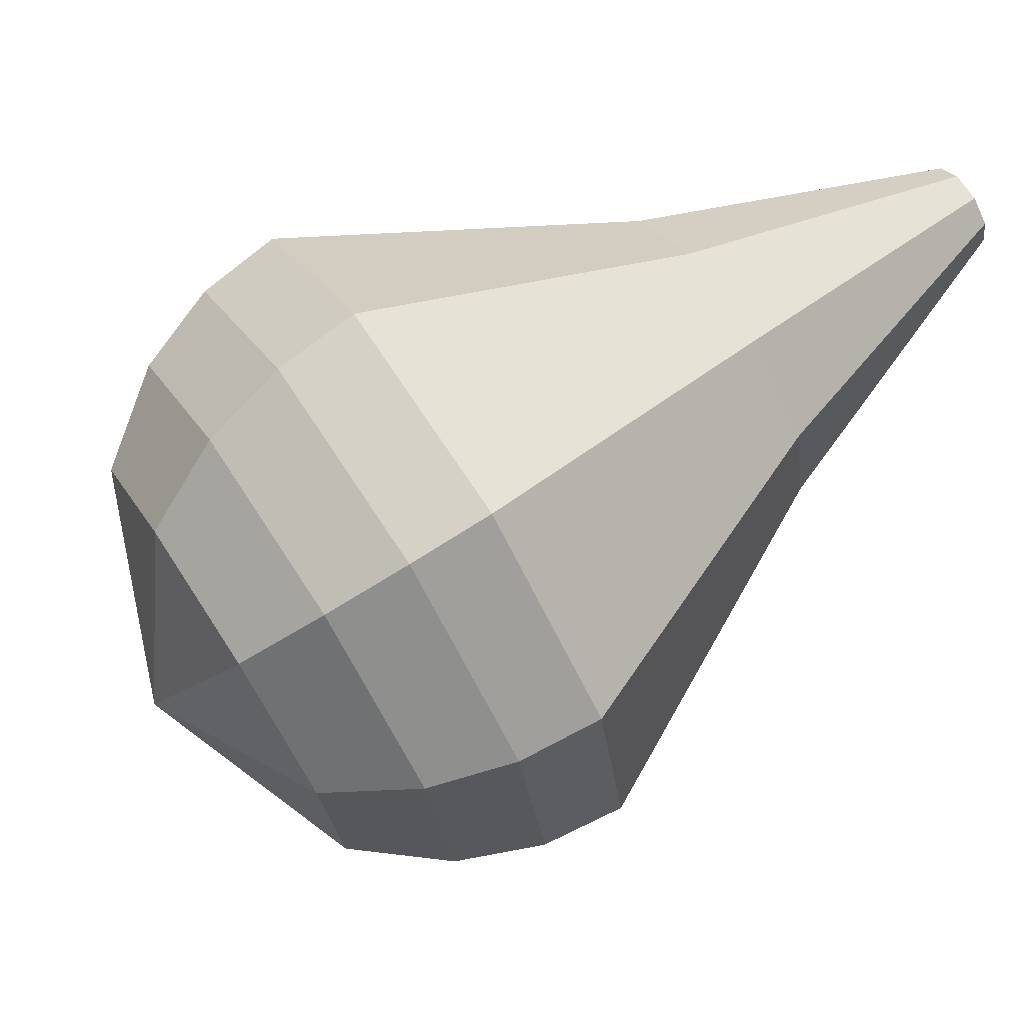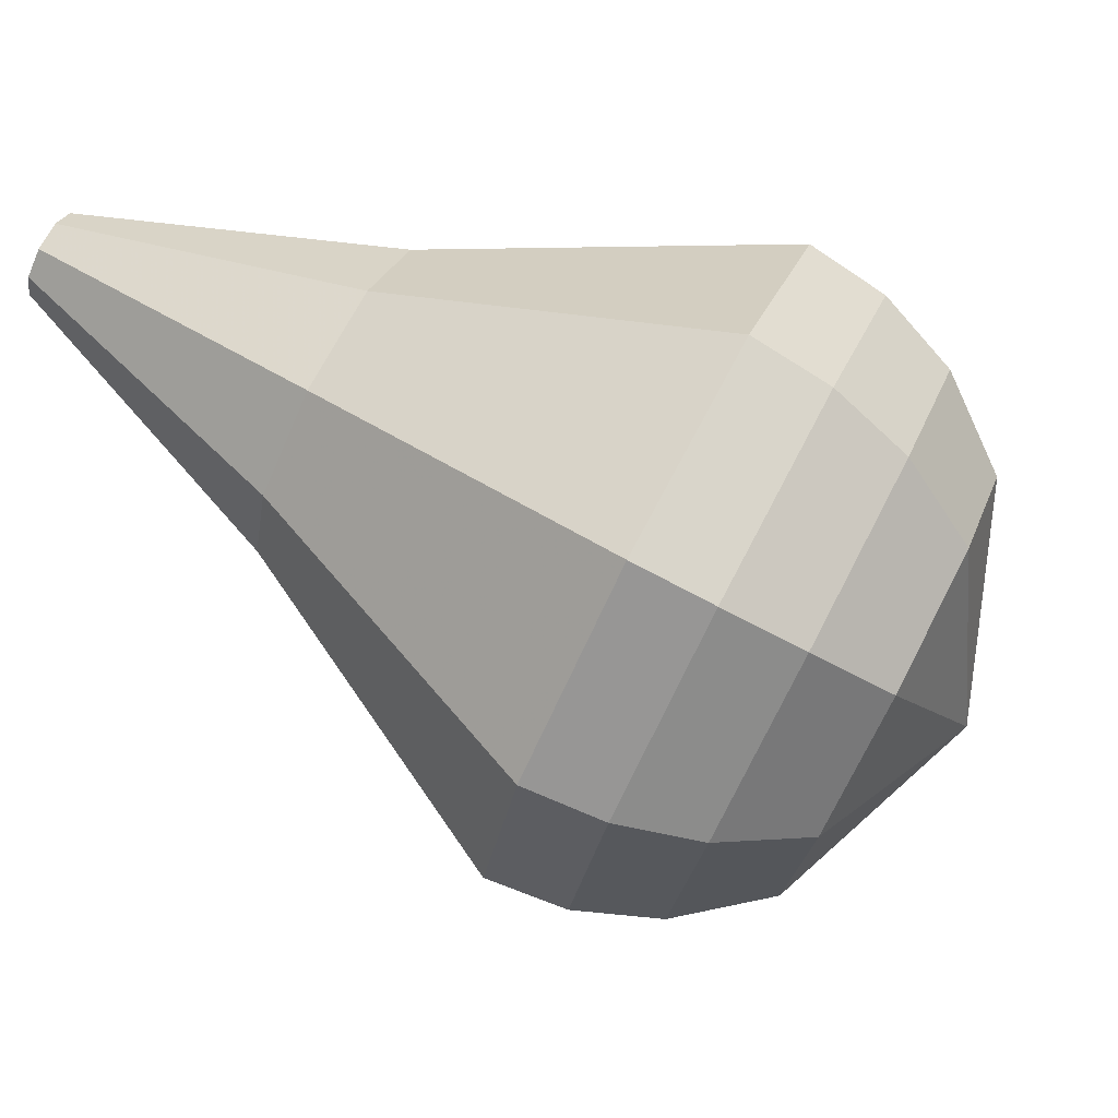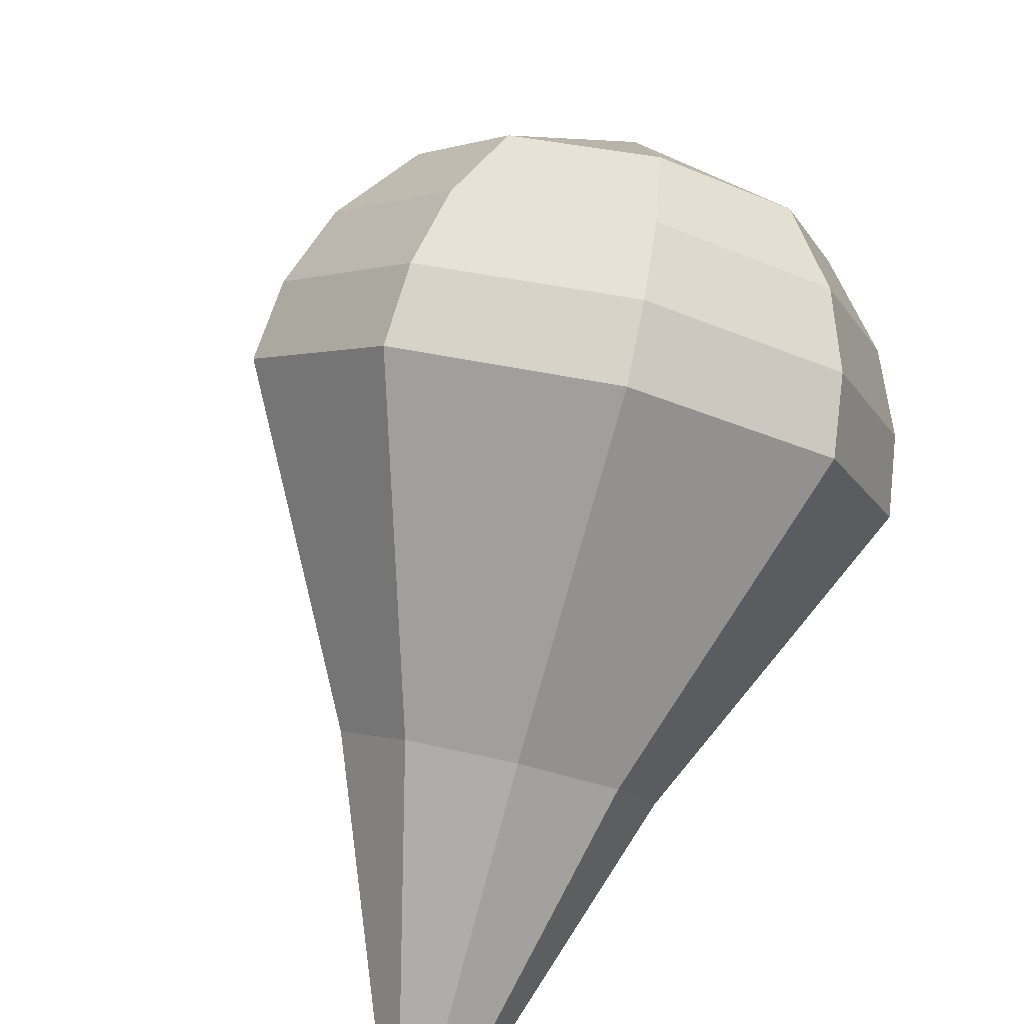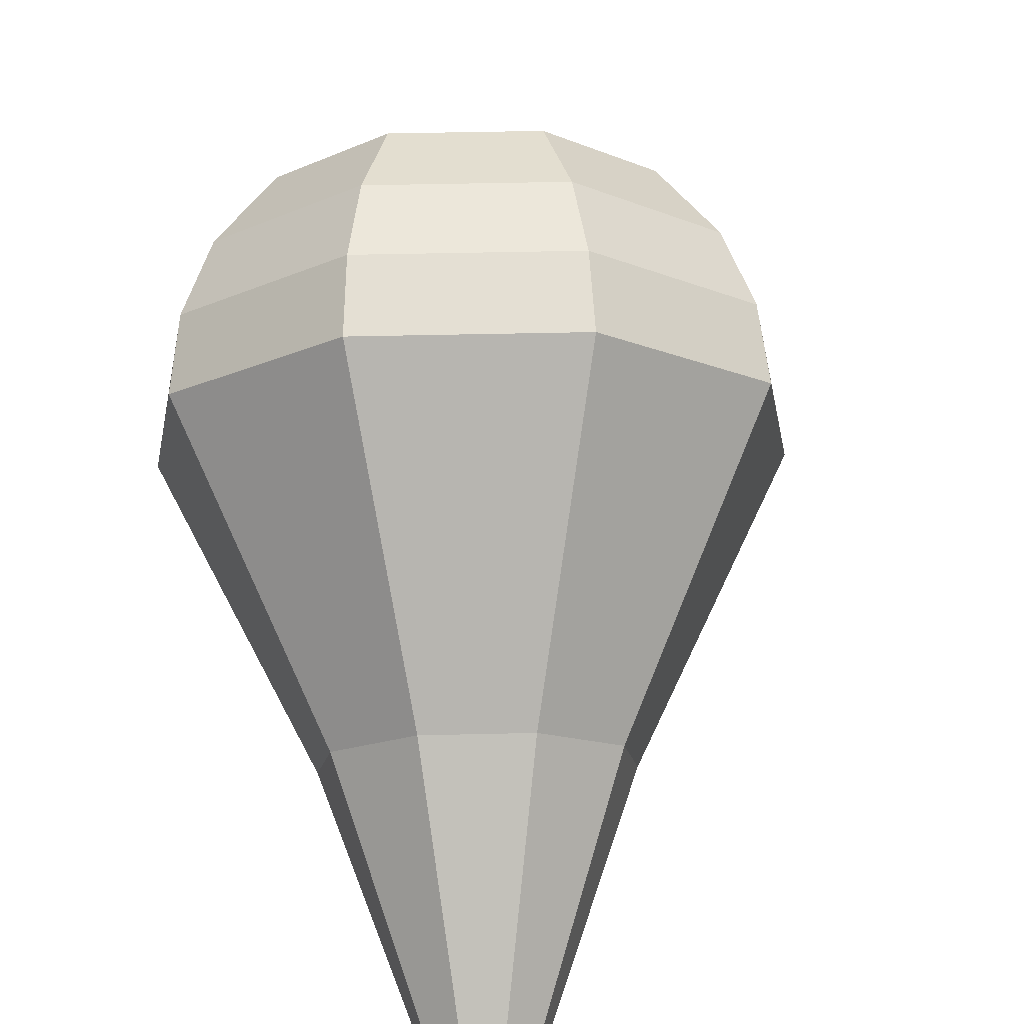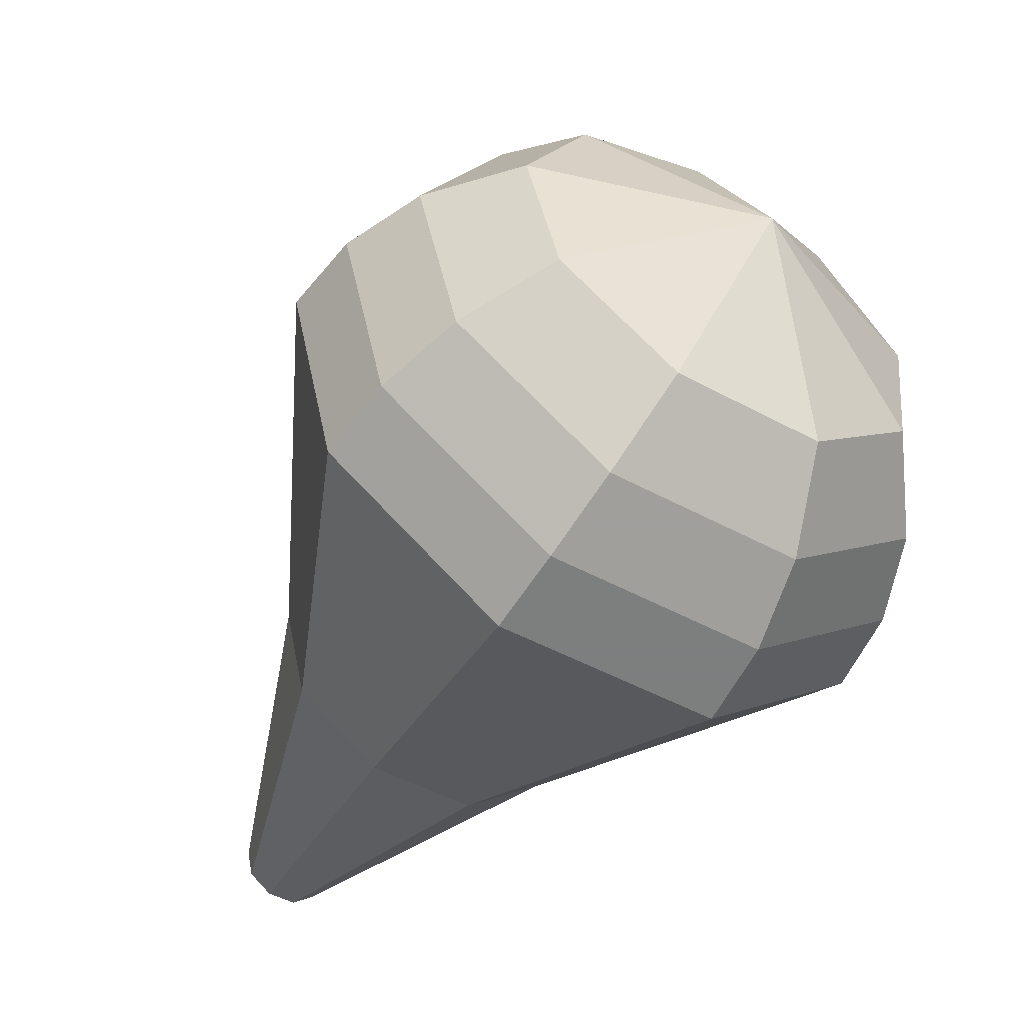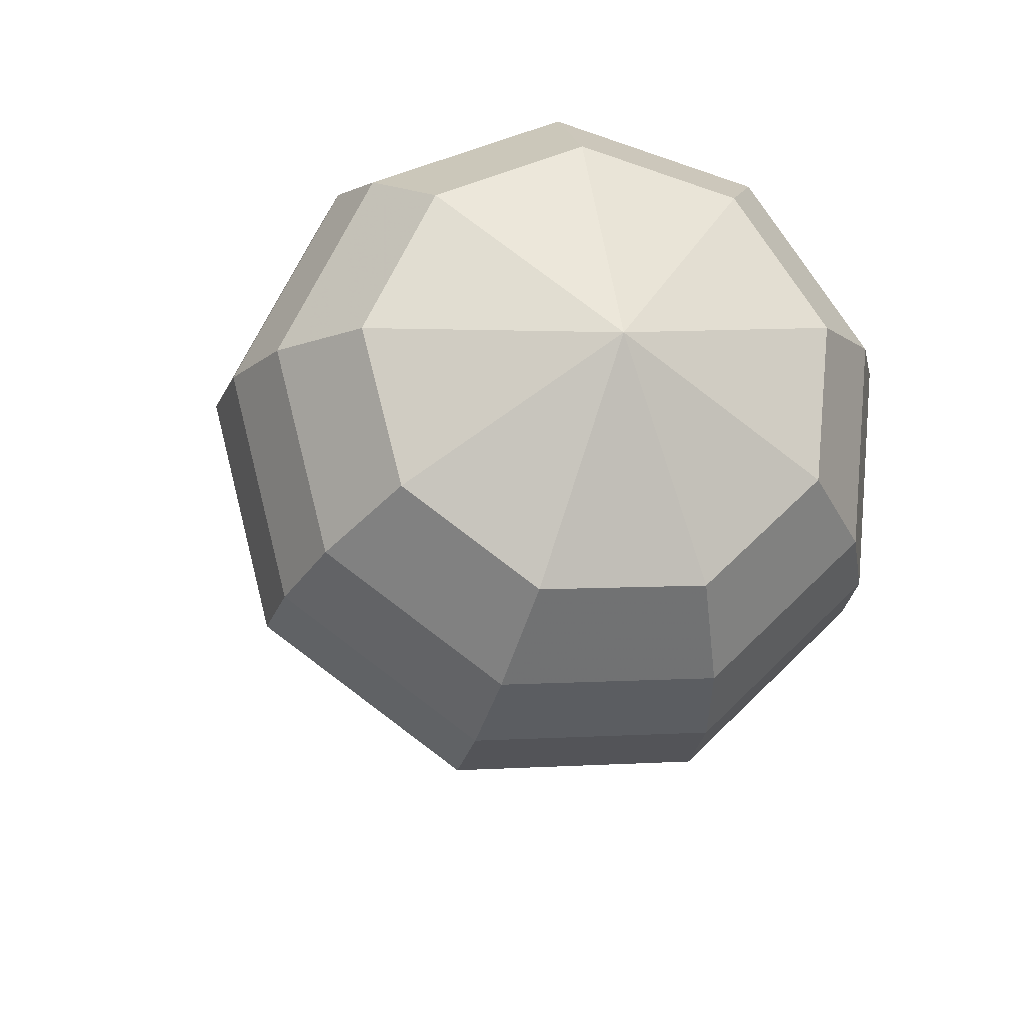
<metadata>
{"format":"obj","ext":"obj","renderer":"f3d","projection":"perspective","resolution":1024,"background":"white","views":[{"elev":15.5,"azim":-57.5,"up":"+Z"},{"elev":-0.5,"azim":147.1,"up":"+Z"},{"elev":-65.7,"azim":-138.3,"up":"+Y"},{"elev":40.2,"azim":55.2,"up":"+Y"},{"elev":-14.8,"azim":-161.2,"up":"+Y"},{"elev":-46.1,"azim":-140.0,"up":"+Z"}]}
</metadata>
<code>
g tube1
v 111.8 127.8 110.7
v 111.9 127.4 110.1
v 111.7 126.9 109.8
v 111.2 126.4 109.9
v 110.8 126.2 110.4
v 110.5 126.4 111
v 110.6 126.9 111.5
v 111 127.4 111.6
v 111.4 127.8 111.3
v 111.8 127.8 110.7
v 108.5 133.8 107.4
v 108.8 132.4 105.4
v 107.9 130.4 104.3
v 106.3 128.6 104.6
v 104.6 127.8 106.3
v 103.7 128.6 108.5
v 104 130.4 110.2
v 105.3 132.4 110.6
v 107.1 133.8 109.5
v 108.5 133.8 107.4
v 107.8 135.6 106.6
v 108.2 133.9 103.9
v 107.1 131.3 102.5
v 105 129 103
v 102.8 128.1 105.2
v 101.7 129 108
v 102.1 131.2 110.1
v 103.8 133.8 110.6
v 106 135.5 109.2
v 107.8 135.6 106.6
v 107.1 137.3 105.7
v 107.5 135.3 102.5
v 106.2 132.2 100.8
v 103.7 129.4 101.4
v 101.1 128.3 104
v 99.71 129.4 107.4
v 100.2 132.1 110
v 102.2 135.3 110.6
v 105 137.3 108.9
v 107.1 137.3 105.7
v 106.3 139.1 104.9
v 106.9 136.7 101.1
v 105.3 133.1 99.14
v 102.3 129.8 99.83
v 99.34 128.5 102.9
v 97.72 129.8 106.8
v 98.26 133 109.9
v 100.7 136.7 110.6
v 103.9 139.1 108.6
v 106.3 139.1 104.9
v 105.6 140.9 104
v 106.3 138.2 99.72
v 104.5 133.9 97.44
v 101 130.2 98.23
v 97.59 128.7 101.7
v 95.73 130.2 106.3
v 96.34 133.9 109.8
v 99.13 138.1 110.6
v 102.8 140.9 108.3
v 105.6 140.9 104
v 104.2 141.7 103.1
v 104.8 139.1 98.99
v 103 135 96.78
v 99.72 131.4 97.55
v 96.38 129.9 100.9
v 94.59 131.4 105.3
v 95.18 134.9 108.7
v 97.88 139 109.5
v 101.4 141.7 107.3
v 104.2 141.7 103.1
v 102.4 142.2 102.3
v 102.9 139.8 98.57
v 101.4 136.1 96.6
v 98.41 132.9 97.28
v 95.42 131.6 100.3
v 93.81 132.9 104.3
v 94.34 136.1 107.3
v 96.76 139.7 108
v 99.93 142.2 106
v 102.4 142.2 102.3
v 100.1 142 101.4
v 100.6 140.2 98.59
v 99.36 137.4 97.08
v 97.09 134.9 97.6
v 94.8 133.9 99.91
v 93.58 134.9 102.9
v 93.98 137.3 105.2
v 95.83 140.1 105.8
v 98.25 142 104.3
v 100.1 142 101.4
v 95.75 139.1 100.6
v 95.75 139.1 100.6
v 95.75 139.1 100.6
v 95.75 139.1 100.6
v 95.75 139.1 100.6
v 95.75 139.1 100.6
v 95.75 139.1 100.6
v 95.75 139.1 100.6
v 95.75 139.1 100.6
v 95.75 139.1 100.6
f 1 2 12
f 12 11 1
f 2 3 13
f 13 12 2
f 3 4 14
f 14 13 3
f 4 5 15
f 15 14 4
f 5 6 16
f 16 15 5
f 6 7 17
f 17 16 6
f 7 8 18
f 18 17 7
f 8 9 19
f 19 18 8
f 9 10 20
f 20 19 9
f 11 12 22
f 22 21 11
f 12 13 23
f 23 22 12
f 13 14 24
f 24 23 13
f 14 15 25
f 25 24 14
f 15 16 26
f 26 25 15
f 16 17 27
f 27 26 16
f 17 18 28
f 28 27 17
f 18 19 29
f 29 28 18
f 19 20 30
f 30 29 19
f 21 22 32
f 32 31 21
f 22 23 33
f 33 32 22
f 23 24 34
f 34 33 23
f 24 25 35
f 35 34 24
f 25 26 36
f 36 35 25
f 26 27 37
f 37 36 26
f 27 28 38
f 38 37 27
f 28 29 39
f 39 38 28
f 29 30 40
f 40 39 29
f 31 32 42
f 42 41 31
f 32 33 43
f 43 42 32
f 33 34 44
f 44 43 33
f 34 35 45
f 45 44 34
f 35 36 46
f 46 45 35
f 36 37 47
f 47 46 36
f 37 38 48
f 48 47 37
f 38 39 49
f 49 48 38
f 39 40 50
f 50 49 39
f 41 42 52
f 52 51 41
f 42 43 53
f 53 52 42
f 43 44 54
f 54 53 43
f 44 45 55
f 55 54 44
f 45 46 56
f 56 55 45
f 46 47 57
f 57 56 46
f 47 48 58
f 58 57 47
f 48 49 59
f 59 58 48
f 49 50 60
f 60 59 49
f 51 52 62
f 62 61 51
f 52 53 63
f 63 62 52
f 53 54 64
f 64 63 53
f 54 55 65
f 65 64 54
f 55 56 66
f 66 65 55
f 56 57 67
f 67 66 56
f 57 58 68
f 68 67 57
f 58 59 69
f 69 68 58
f 59 60 70
f 70 69 59
f 61 62 72
f 72 71 61
f 62 63 73
f 73 72 62
f 63 64 74
f 74 73 63
f 64 65 75
f 75 74 64
f 65 66 76
f 76 75 65
f 66 67 77
f 77 76 66
f 67 68 78
f 78 77 67
f 68 69 79
f 79 78 68
f 69 70 80
f 80 79 69
f 71 72 82
f 82 81 71
f 72 73 83
f 83 82 72
f 73 74 84
f 84 83 73
f 74 75 85
f 85 84 74
f 75 76 86
f 86 85 75
f 76 77 87
f 87 86 76
f 77 78 88
f 88 87 77
f 78 79 89
f 89 88 78
f 79 80 90
f 90 89 79
f 81 82 92
f 92 91 81
f 82 83 93
f 93 92 82
f 83 84 94
f 94 93 83
f 84 85 95
f 95 94 84
f 85 86 96
f 96 95 85
f 86 87 97
f 97 96 86
f 87 88 98
f 98 97 87
f 88 89 99
f 99 98 88
f 89 90 100
f 100 99 89
g

</code>
